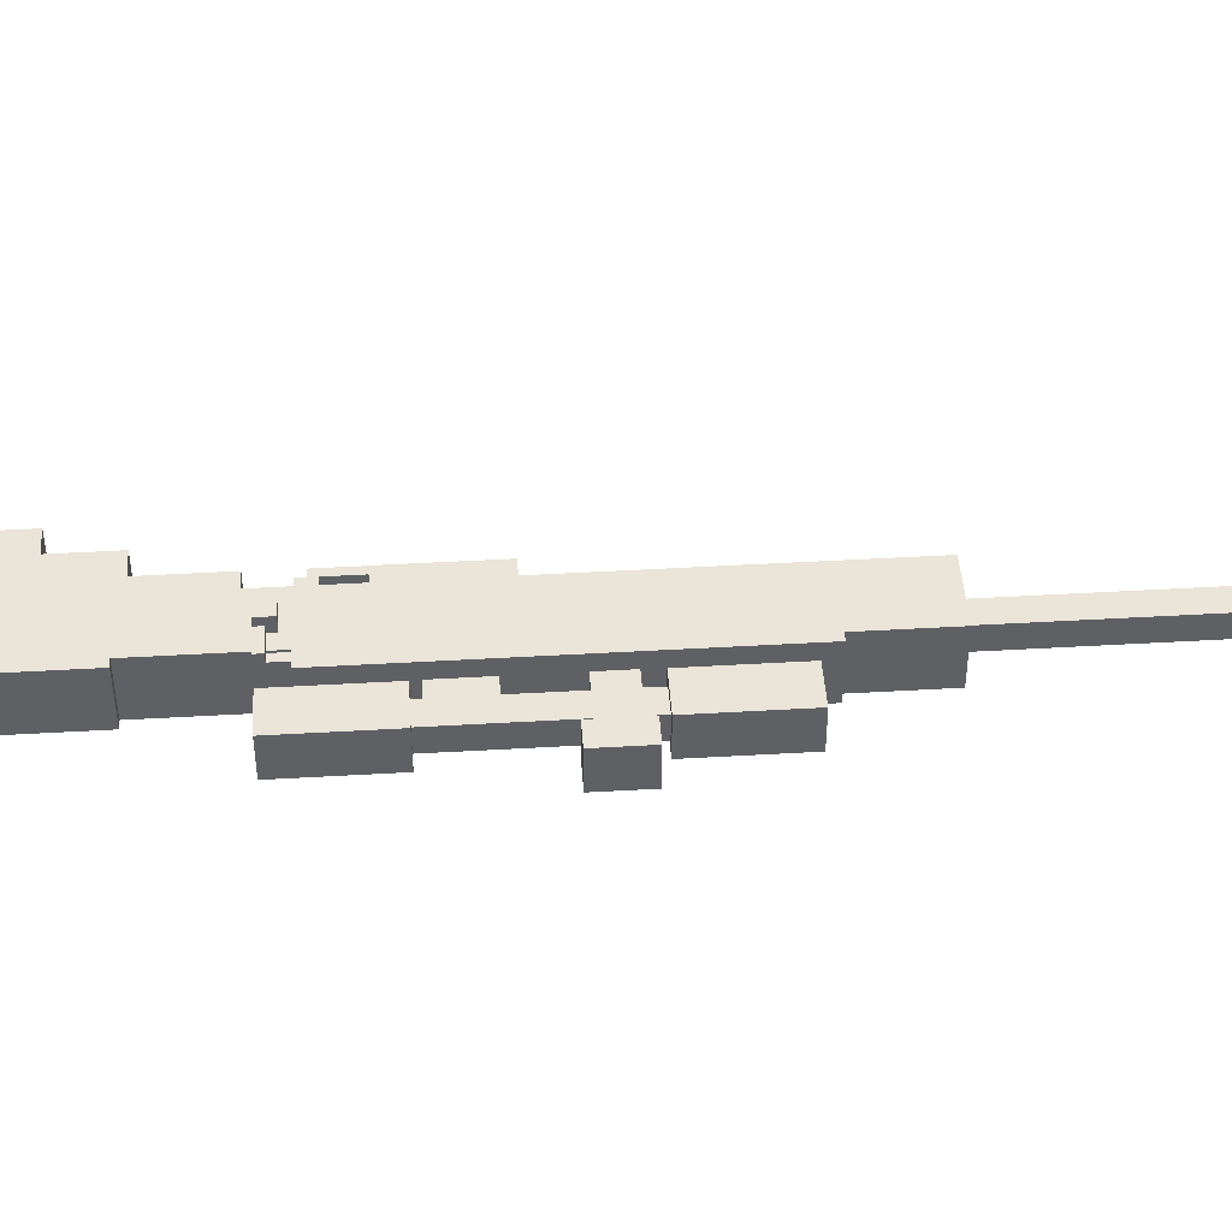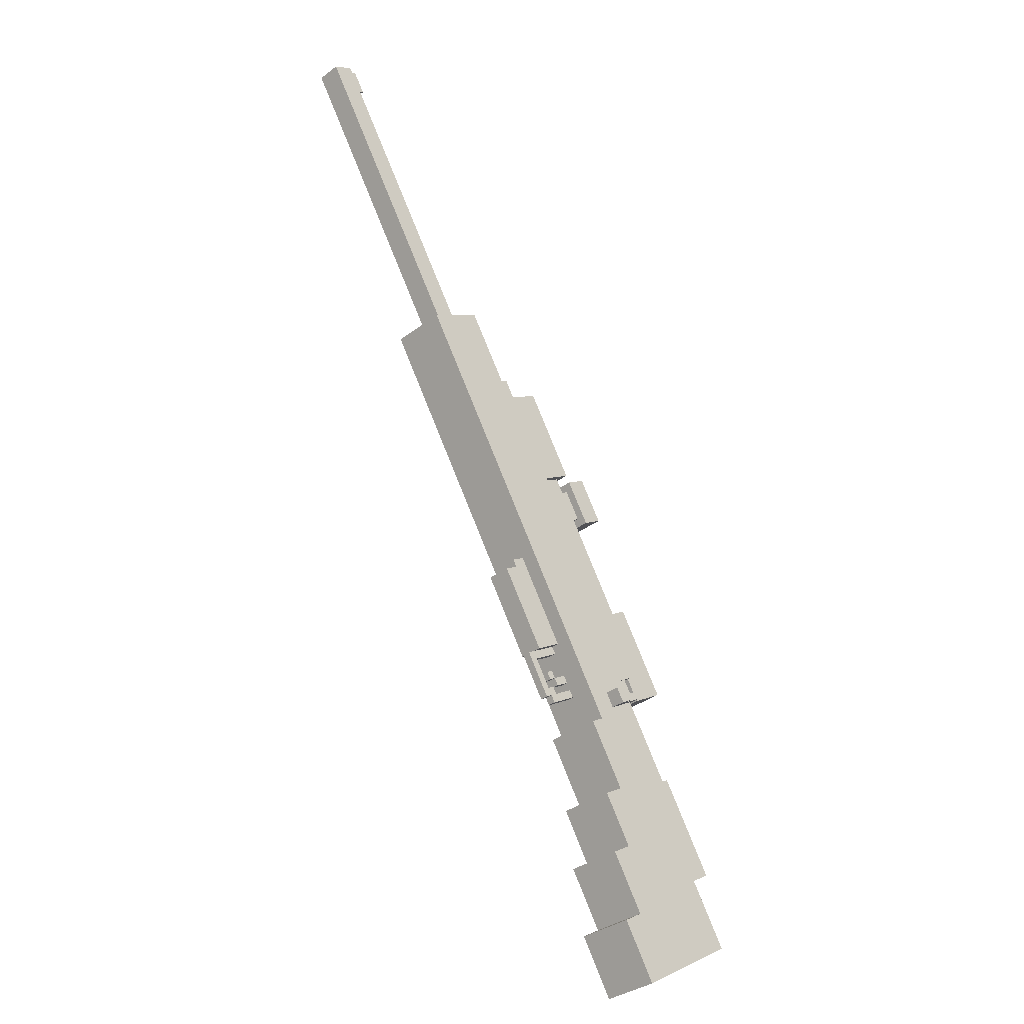
<metadata>
{"format":"obj","ext":"obj","renderer":"f3d","projection":"perspective","resolution":1024,"background":"white","views":[{"elev":45.2,"azim":118.0,"up":"+Z"},{"elev":-35.0,"azim":-45.1,"up":"+Y"}]}
</metadata>
<code>
g Hunter_Rifle_Mesh
v 0.4698 0.2662 1.954e-07
v 0.4523 0.2703 1.79e-07
v 0.4631 0.277 1.822e-07
v 0.459 0.2595 1.923e-07
v 0.4982 0.2688 2.183e-07
v 0.4914 0.2796 2.049e-07
v 0.4765 0.2554 2.088e-07
v 0.2201 0.8607 0.01273
v -0.07454 1.262 0.01273
v -0.0421 1.282 0.01273
v 0.1877 0.8405 0.01273
v -0.01784 1.267 -9.209e-07
v -0.02193 1.25 -9.122e-07
v -0.02865 1.261 -9.256e-07
v -0.000301 1.263 -9.043e-07
v -0.02047 1.296 -9.443e-07
v -0.02456 1.278 -9.342e-07
v -0.0421 1.282 -9.522e-07
v -0.03538 1.272 -9.389e-07
v 0.5169 0.1905 0.0382
v 0.5774 0.09319 -0.05093
v 0.5169 0.1905 -0.05093
v 0.5774 0.09319 0.0382
v 0.5774 0.09319 -0.05093
v 0.545 0.07301 0.0382
v 0.545 0.07301 -0.05093
v 0.5774 0.09319 0.0382
v 0.592 -0.002681 -0.05093
v 0.545 0.07301 0.0382
v 0.592 -0.002681 0.0382
v 0.545 0.07301 -0.05093
v 0.3198 0.7727 -0.05093
v 0.309 0.766 0.0382
v 0.309 0.766 -0.05093
v 0.3198 0.7727 0.0382
v 0.468 0.6549 0.01273
v 0.4815 0.6333 0.01273
v 0.4356 0.6348 0.01273
v 0.449 0.6131 0.01273
v 0.5084 0.5901 0.01273
v 0.4923 0.64 0.01273
v 0.4759 0.5699 0.01273
v 0.523 0.4942 0.01273
v 0.4274 0.5997 0.01273
v 0.4543 0.5564 0.01273
v 0.5192 0.5968 0.01273
v 0.6025 0.4387 0.01273
v 0.5633 0.4293 0.01273
v 0.5014 0.4807 0.01273
v 0.5701 0.4185 0.01273
v 0.5417 0.4159 0.01273
v 0.5259 0.586 0.02547
v 0.518 0.671 0.02547
v 0.5583 0.6061 0.02547
v 0.4856 0.6508 0.02547
v 0.518 0.671 -0.0382
v 0.4856 0.6508 0.02547
v 0.4856 0.6508 -0.0382
v 0.518 0.671 0.02547
v 0.3441 0.7578 0.02547
v 0.4788 0.6617 0.02547
v 0.4248 0.628 0.02547
v 0.3981 0.7914 0.02547
v 0.4788 0.6617 0.02547
v 0.3981 0.7914 -0.0382
v 0.4788 0.6617 -0.0382
v 0.3981 0.7914 0.02547
v 0.3981 0.7914 -0.0382
v 0.4788 0.6617 0.02547
v 0.3981 0.7914 -0.0382
v 0.3981 0.7914 -0.0382
v 0.6133 0.4454 0.02547
v 0.6399 0.282 0.02547
v 0.5592 0.4118 0.02547
v 0.694 0.3156 0.02547
v 0.4698 0.2662 -0.01273
v 0.4523 0.2703 -0.01273
v 0.459 0.2595 -0.01273
v 0.4631 0.277 -0.01273
v 0.4982 0.2688 -0.01273
v 0.4765 0.2554 -0.01273
v 0.4914 0.2796 -0.01273
v 0.4725 0.2379 -0.01273
v 0.5116 0.2472 -0.01273
v 0.5049 0.258 -0.01273
v 0.4684 0.2203 -0.01273
v 0.4616 0.2311 -0.01273
v 0.4549 0.2419 -0.01273
v 0.4105 0.2893 -0.01273
v 0.4508 0.2244 -0.01273
v 0.428 0.2852 -0.01273
v 0.4713 0.3121 -0.01273
v 0.4645 0.3229 -0.01273
v 0.4657 0.2487 -0.01273
v 0.2201 0.8607 -0.02547
v -0.07454 1.262 -0.02547
v 0.1877 0.8405 -0.02547
v -0.0421 1.282 -0.02547
v -0.02456 1.278 -0.01273
v -0.0421 1.282 -0.01273
v -0.03538 1.272 -0.01273
v -0.02047 1.296 -0.01273
v -0.01784 1.267 -0.01273
v -0.000301 1.263 -0.01273
v -0.02193 1.25 -0.01273
v -0.02865 1.261 -0.01273
v -0.000301 1.263 -0.01273
v -0.02193 1.25 -9.122e-07
v -0.000301 1.263 -9.043e-07
v -0.02193 1.25 -0.01273
v -0.02047 1.296 -0.01273
v -0.000301 1.263 -9.043e-07
v -0.02047 1.296 -9.443e-07
v -0.000301 1.263 -0.01273
v 0.4508 0.2244 -0.01273
v 0.4105 0.2893 1.28e-07
v 0.4508 0.2244 2.08e-07
v 0.4105 0.2893 -0.01273
v 0.4616 0.2311 -0.01273
v 0.4508 0.2244 2.08e-07
v 0.4616 0.2311 2.128e-07
v 0.4508 0.2244 -0.01273
v 0.4684 0.2203 -0.01273
v 0.4616 0.2311 2.128e-07
v 0.4684 0.2203 2.261e-07
v 0.4616 0.2311 -0.01273
v 0.5116 0.2472 -0.01273
v 0.4684 0.2203 2.261e-07
v 0.5116 0.2472 2.449e-07
v 0.4684 0.2203 -0.01273
v 0.4713 0.3121 -0.01273
v 0.428 0.2852 1.461e-07
v 0.4713 0.3121 1.649e-07
v 0.428 0.2852 -0.01273
v 0.4698 0.2662 -0.01273
v 0.4914 0.2796 2.049e-07
v 0.4698 0.2662 1.954e-07
v 0.4914 0.2796 -0.01273
v 0.4765 0.2554 -0.01273
v 0.4698 0.2662 1.954e-07
v 0.4765 0.2554 2.088e-07
v 0.4698 0.2662 -0.01273
v 0.4982 0.2688 -0.01273
v 0.4765 0.2554 2.088e-07
v 0.4982 0.2688 2.183e-07
v 0.4765 0.2554 -0.01273
v 0.4725 0.2379 -0.01273
v 0.5049 0.258 2.316e-07
v 0.4725 0.2379 2.19e-07
v 0.5049 0.258 -0.01273
v 0.4657 0.2487 -0.01273
v 0.4725 0.2379 2.19e-07
v 0.4657 0.2487 2.056e-07
v 0.4725 0.2379 -0.01273
v 0.4549 0.2419 -0.01273
v 0.4657 0.2487 2.056e-07
v 0.4549 0.2419 1.994e-07
v 0.4657 0.2487 -0.01273
v 0.428 0.2852 -0.01273
v 0.4549 0.2419 1.994e-07
v 0.428 0.2852 1.461e-07
v 0.4549 0.2419 -0.01273
v 0.2201 0.8607 -0.02547
v -0.0421 1.282 0.01273
v -0.0421 1.282 -0.02547
v 0.2201 0.8607 0.01273
v -0.02456 1.278 -0.01273
v -0.03538 1.272 -9.389e-07
v -0.02456 1.278 -9.342e-07
v -0.03538 1.272 -0.01273
v -0.01784 1.267 -0.01273
v -0.02456 1.278 -9.342e-07
v -0.01784 1.267 -9.209e-07
v -0.02456 1.278 -0.01273
v -0.02865 1.261 -0.01273
v -0.01784 1.267 -9.209e-07
v -0.02865 1.261 -9.256e-07
v -0.01784 1.267 -0.01273
v 0.459 0.2595 -0.01273
v 0.4523 0.2703 1.79e-07
v 0.459 0.2595 1.923e-07
v 0.4523 0.2703 -0.01273
v 0.4698 0.2662 -0.01273
v 0.459 0.2595 1.923e-07
v 0.4698 0.2662 1.954e-07
v 0.459 0.2595 -0.01273
v 0.4631 0.277 -0.01273
v 0.4698 0.2662 1.954e-07
v 0.4631 0.277 1.822e-07
v 0.4698 0.2662 -0.01273
v 0.4523 0.2703 -0.01273
v 0.4631 0.277 1.822e-07
v 0.4523 0.2703 1.79e-07
v 0.4631 0.277 -0.01273
v -0.0421 1.282 -0.01273
v -0.02047 1.296 -9.443e-07
v -0.0421 1.282 -9.522e-07
v -0.02047 1.296 -0.01273
v 0.1877 0.8405 -0.02547
v -0.07454 1.262 0.01273
v 0.1877 0.8405 0.01273
v -0.07454 1.262 -0.02547
v 0.2418 0.8741 -0.05093
v 0.1553 0.8203 0.0382
v 0.1553 0.8203 -0.05093
v 0.2418 0.8741 0.0382
v 0.5169 0.1905 -0.05093
v 0.5385 0.204 0.0382
v 0.5169 0.1905 0.0382
v 0.5385 0.204 -0.05093
v 0.6134 -0.1094 -0.05093
v 0.5596 -0.02285 0.0382
v 0.6134 -0.1094 0.0382
v 0.5596 -0.02285 -0.05093
v 0.5809 -0.1295 -0.05093
v 0.6134 -0.1094 0.0382
v 0.5809 -0.1295 0.0382
v 0.6134 -0.1094 -0.05093
v 0.6347 -0.216 -0.05093
v 0.5809 -0.1295 0.0382
v 0.6347 -0.216 0.0382
v 0.5809 -0.1295 -0.05093
v 0.8077 -0.1085 -0.05093
v 0.6347 -0.216 0.0382
v 0.8077 -0.1085 0.0382
v 0.6347 -0.216 -0.05093
v 0.7472 -0.01114 -0.05093
v 0.8077 -0.1085 0.0382
v 0.7472 -0.01114 0.0382
v 0.8077 -0.1085 -0.05093
v 0.6923 0.1496 -0.05093
v 0.7797 0.009035 0.0382
v 0.6923 0.1496 0.0382
v 0.7797 0.009035 -0.05093
v 0.6814 0.1429 -0.05093
v 0.6923 0.1496 0.0382
v 0.6814 0.1429 0.0382
v 0.6923 0.1496 -0.05093
v 0.5873 0.2943 -0.05093
v 0.6814 0.1429 0.0382
v 0.5873 0.2943 0.0382
v 0.6814 0.1429 -0.05093
v 0.2418 0.8741 -0.05093
v 0.309 0.766 0.0382
v 0.2418 0.8741 0.0382
v 0.309 0.766 -0.05093
v 0.523 0.4942 -0.02547
v 0.5014 0.4807 0.01273
v 0.5014 0.4807 -0.02547
v 0.523 0.4942 0.01273
v 0.5417 0.4159 0.01273
v 0.5633 0.4293 -0.02547
v 0.5417 0.4159 -0.02547
v 0.5633 0.4293 0.01273
v 0.449 0.6131 -0.02547
v 0.4274 0.5997 0.01273
v 0.4274 0.5997 -0.02547
v 0.449 0.6131 0.01273
v 0.4759 0.5699 0.01273
v 0.4543 0.5564 -0.02547
v 0.4543 0.5564 0.01273
v 0.4759 0.5699 -0.02547
v 0.4923 0.64 -0.02547
v 0.4815 0.6333 0.01273
v 0.4815 0.6333 -0.02547
v 0.4923 0.64 0.01273
v 0.5192 0.5968 0.01273
v 0.5084 0.5901 -0.02547
v 0.5084 0.5901 0.01273
v 0.5192 0.5968 -0.02547
v 0.5259 0.586 0.02547
v 0.5583 0.6061 -0.0382
v 0.5259 0.586 -0.0382
v 0.5583 0.6061 0.02547
v 0.5583 0.6061 -0.0382
v 0.4856 0.6508 -0.0382
v 0.5259 0.586 -0.0382
v 0.518 0.671 -0.0382
v 0.4856 0.6508 0.02547
v 0.5259 0.586 -0.0382
v 0.4856 0.6508 -0.0382
v 0.5259 0.586 0.02547
v 0.4356 0.6348 -0.02547
v 0.449 0.6131 0.01273
v 0.449 0.6131 -0.02547
v 0.4356 0.6348 0.01273
v 0.5633 0.4293 -0.02547
v 0.5701 0.4185 -0.02547
v 0.6025 0.4387 -0.02547
v 0.523 0.4942 -0.02547
v 0.5014 0.4807 -0.02547
v 0.5084 0.5901 -0.02547
v 0.4759 0.5699 -0.02547
v 0.449 0.6131 -0.02547
v 0.4274 0.5997 -0.02547
v 0.4543 0.5564 -0.02547
v 0.4815 0.6333 -0.02547
v 0.4923 0.64 -0.02547
v 0.4356 0.6348 -0.02547
v 0.468 0.6549 -0.02547
v 0.5192 0.5968 -0.02547
v 0.5417 0.4159 -0.02547
v 0.468 0.6549 0.01273
v 0.4815 0.6333 -0.02547
v 0.4815 0.6333 0.01273
v 0.468 0.6549 -0.02547
v 0.3441 0.7578 -0.0382
v 0.3981 0.7914 -0.0382
v 0.3981 0.7914 -0.0382
v 0.3441 0.7578 -0.0382
v 0.4788 0.6617 -0.0382
v 0.3981 0.7914 -0.0382
v 0.4248 0.628 -0.0382
v 0.4248 0.628 0.02547
v 0.4788 0.6617 -0.0382
v 0.4248 0.628 -0.0382
v 0.4788 0.6617 0.02547
v 0.4248 0.628 -0.0382
v 0.3441 0.7578 0.02547
v 0.4248 0.628 0.02547
v 0.3441 0.7578 -0.0382
v 0.4759 0.5699 -0.02547
v 0.523 0.4942 0.01273
v 0.523 0.4942 -0.02547
v 0.4759 0.5699 0.01273
v 0.5084 0.5901 -0.02547
v 0.6025 0.4387 0.01273
v 0.5084 0.5901 0.01273
v 0.6025 0.4387 -0.02547
v 0.5701 0.4185 0.01273
v 0.5633 0.4293 -0.02547
v 0.5633 0.4293 0.01273
v 0.5701 0.4185 -0.02547
v 0.6133 0.4454 0.02547
v 0.5592 0.4118 -0.0382
v 0.6133 0.4454 -0.0382
v 0.5592 0.4118 0.02547
v 0.694 0.3156 -0.0382
v 0.6399 0.282 0.02547
v 0.694 0.3156 0.02547
v 0.6399 0.282 -0.0382
v 0.6399 0.282 0.02547
v 0.5592 0.4118 -0.0382
v 0.5592 0.4118 0.02547
v 0.6399 0.282 -0.0382
v 0.6133 0.4454 0.02547
v 0.694 0.3156 -0.0382
v 0.694 0.3156 0.02547
v 0.6133 0.4454 -0.0382
v 0.5385 0.204 -0.05093
v 0.1553 0.8203 0.0382
v 0.5385 0.204 0.0382
v 0.1553 0.8203 -0.05093
v 0.6089 0.3077 -0.05093
v 0.5873 0.2943 0.0382
v 0.6089 0.3077 0.0382
v 0.5873 0.2943 -0.05093
v 0.7472 -0.01114 -0.05093
v 0.7797 0.009035 -0.05093
v 0.6814 0.1429 -0.05093
v 0.5774 0.09319 -0.05093
v 0.6923 0.1496 -0.05093
v 0.5385 0.204 -0.05093
v 0.592 -0.002681 -0.05093
v 0.6134 -0.1094 -0.05093
v 0.5596 -0.02285 -0.05093
v 0.8077 -0.1085 -0.05093
v 0.6347 -0.216 -0.05093
v 0.5809 -0.1295 -0.05093
v 0.545 0.07301 -0.05093
v 0.5873 0.2943 -0.05093
v 0.5169 0.1905 -0.05093
v 0.309 0.766 -0.05093
v 0.6089 0.3077 -0.05093
v 0.3198 0.7727 -0.05093
v 0.1553 0.8203 -0.05093
v 0.2418 0.8741 -0.05093
v 0.694 0.3156 -0.0382
v 0.5592 0.4118 -0.0382
v 0.6399 0.282 -0.0382
v 0.6133 0.4454 -0.0382
v -0.0421 1.282 -0.02547
v -0.07454 1.262 0.01273
v -0.07454 1.262 -0.02547
v -0.0421 1.282 0.01273
v 0.7797 0.009035 -0.05093
v 0.7472 -0.01114 0.0382
v 0.7797 0.009035 0.0382
v 0.7472 -0.01114 -0.05093
v 0.5774 0.09319 0.0382
v 0.5169 0.1905 0.0382
v 0.5385 0.204 0.0382
v 0.6814 0.1429 0.0382
v 0.7472 -0.01114 0.0382
v 0.7797 0.009035 0.0382
v 0.6923 0.1496 0.0382
v 0.592 -0.002681 0.0382
v 0.6134 -0.1094 0.0382
v 0.5596 -0.02285 0.0382
v 0.8077 -0.1085 0.0382
v 0.6347 -0.216 0.0382
v 0.5809 -0.1295 0.0382
v 0.545 0.07301 0.0382
v 0.5873 0.2943 0.0382
v 0.309 0.766 0.0382
v 0.6089 0.3077 0.0382
v 0.3198 0.7727 0.0382
v 0.1553 0.8203 0.0382
v 0.2418 0.8741 0.0382
v 0.3441 0.7578 0.02547
v 0.3981 0.7914 -0.0382
v 0.3981 0.7914 0.02547
v 0.3441 0.7578 -0.0382
v 0.4105 0.2893 1.28e-07
v 0.4616 0.2311 2.128e-07
v 0.4508 0.2244 2.08e-07
v 0.4549 0.2419 1.994e-07
v 0.4725 0.2379 2.19e-07
v 0.4684 0.2203 2.261e-07
v 0.5116 0.2472 2.449e-07
v 0.5049 0.258 2.316e-07
v 0.4657 0.2487 2.056e-07
v 0.428 0.2852 1.461e-07
v 0.4645 0.3229 1.512e-07
v 0.4713 0.3121 1.649e-07
v 0.592 -0.002681 -0.05093
v 0.5596 -0.02285 0.0382
v 0.5596 -0.02285 -0.05093
v 0.592 -0.002681 0.0382
v 0.518 0.671 0.02547
v 0.5583 0.6061 -0.0382
v 0.5583 0.6061 0.02547
v 0.518 0.671 -0.0382
v 0.4645 0.3229 1.512e-07
v 0.4105 0.2893 -0.01273
v 0.4645 0.3229 -0.01273
v 0.4105 0.2893 1.28e-07
v 0.3198 0.7727 0.0382
v 0.6089 0.3077 -0.05093
v 0.6089 0.3077 0.0382
v 0.3198 0.7727 -0.05093
v 0.6084 0.2621 0.03576
v 0.6192 0.2689 0.01029
v 0.6084 0.2621 0.01029
v 0.6192 0.2689 0.04849
v 0.5868 0.2487 0.04849
v 0.5651 0.2352 0.03576
v 0.5868 0.2487 0.06123
v 0.5651 0.2352 0.06123
v 0.5546 0.3487 0.03576
v 0.5654 0.3554 0.01029
v 0.5654 0.3554 0.03576
v 0.5546 0.3487 0.01029
v 0.6017 0.273 0.03576
v 0.5654 0.3554 0.03576
v 0.6125 0.2797 0.03576
v 0.5546 0.3487 0.03576
v 0.6017 0.273 0.03576
v 0.5546 0.3487 0.01029
v 0.5546 0.3487 0.03576
v 0.6084 0.2621 0.01029
v 0.6084 0.2621 0.03576
v 0.6192 0.2689 0.01029
v 0.5546 0.3487 0.01029
v 0.6084 0.2621 0.01029
v 0.5654 0.3554 0.01029
v 0.5654 0.3554 0.01029
v 0.6125 0.2797 0.03576
v 0.5654 0.3554 0.03576
v 0.6192 0.2689 0.01029
v 0.6125 0.2797 0.04849
v 0.6192 0.2689 0.04849
v 0.6125 0.2797 0.04849
v 0.6017 0.273 0.03576
v 0.6125 0.2797 0.03576
v 0.58 0.2595 0.03576
v 0.58 0.2595 0.04849
v 0.58 0.2595 0.03576
v 0.6084 0.2621 0.03576
v 0.6017 0.273 0.03576
v 0.5651 0.2352 0.03576
v 0.5733 0.2703 0.03576
v 0.5517 0.2569 0.03576
v 0.58 0.2595 0.04849
v 0.6192 0.2689 0.04849
v 0.5868 0.2487 0.04849
v 0.6125 0.2797 0.04849
v 0.58 0.2595 0.04849
v 0.5733 0.2703 0.03576
v 0.58 0.2595 0.03576
v 0.5733 0.2703 0.06123
v 0.5868 0.2487 0.06123
v 0.5868 0.2487 0.04849
v 0.5868 0.2487 0.06123
v 0.5517 0.2569 0.06123
v 0.5733 0.2703 0.06123
v 0.5651 0.2352 0.06123
v 0.5517 0.2569 0.06123
v 0.5733 0.2703 0.03576
v 0.5733 0.2703 0.06123
v 0.5517 0.2569 0.03576
v 0.5651 0.2352 0.03576
v 0.5517 0.2569 0.06123
v 0.5651 0.2352 0.06123
v 0.5517 0.2569 0.03576
v 0.3622 0.4392 -0.02518
v 0.369 0.4284 0.01263
v 0.369 0.4284 -0.02518
v 0.3622 0.4392 0.01263
v 0.369 0.4284 0.01263
v 0.3473 0.415 -0.02518
v 0.369 0.4284 -0.02518
v 0.3473 0.415 0.01263
v 0.3473 0.415 -0.02518
v 0.4213 0.296 0.01263
v 0.4213 0.296 -0.02518
v 0.3473 0.415 0.01263
v 0.4379 0.4863 -0.02518
v 0.5186 0.3565 0.01263
v 0.4379 0.4863 0.01263
v 0.5186 0.3565 -0.02518
v 0.3473 0.415 0.01263
v 0.369 0.4284 0.01263
v 0.4213 0.296 0.01263
v 0.5186 0.3565 0.01263
v 0.4379 0.4863 0.01263
v 0.3622 0.4392 0.01263
v 0.4213 0.296 -0.02518
v 0.5186 0.3565 0.01263
v 0.5186 0.3565 -0.02518
v 0.4213 0.296 0.01263
v 0.5186 0.3565 -0.02518
v 0.4379 0.4863 -0.02518
v 0.369 0.4284 -0.02518
v 0.4213 0.296 -0.02518
v 0.3473 0.415 -0.02518
v 0.3622 0.4392 -0.02518
v 0.3622 0.4392 -0.02518
v 0.4379 0.4863 0.01263
v 0.3622 0.4392 0.01263
v 0.4379 0.4863 -0.02518
g Hunter_Rifle_Mesh_0
f 3 2 1
f 4 1 2
f 6 1 5
f 7 5 1
f 10 9 8
f 11 8 9
f 14 13 12
f 13 15 12
f 15 16 12
f 16 17 12
f 18 17 16
f 19 17 18
f 22 21 20
f 23 20 21
f 26 25 24
f 27 24 25
f 30 29 28
f 31 28 29
f 34 33 32
f 35 32 33
f 38 37 36
f 39 37 38
f 40 37 39
f 41 37 40
f 42 40 39
f 43 40 42
f 44 42 39
f 45 42 44
f 46 41 40
f 47 40 43
f 48 47 43
f 49 48 43
f 50 47 48
f 51 48 49
f 54 53 52
f 55 52 53
f 58 57 56
f 59 56 57
f 62 61 60
f 63 60 61
f 66 65 64
f 68 67 64
f 71 70 69
f 74 73 72
f 75 72 73
f 78 77 76
f 79 76 77
f 81 76 80
f 82 80 76
f 85 84 83
f 84 86 83
f 86 87 83
f 87 88 83
f 89 88 87
f 90 89 87
f 91 88 89
f 92 91 89
f 93 92 89
f 88 94 83
f 97 96 95
f 98 95 96
f 101 100 99
f 100 102 99
f 102 103 99
f 104 103 102
f 105 103 104
f 106 103 105
f 109 108 107
f 110 107 108
f 113 112 111
f 114 111 112
f 117 116 115
f 118 115 116
f 121 120 119
f 122 119 120
f 125 124 123
f 126 123 124
f 129 128 127
f 130 127 128
f 133 132 131
f 134 131 132
f 137 136 135
f 138 135 136
f 141 140 139
f 142 139 140
f 145 144 143
f 146 143 144
f 149 148 147
f 150 147 148
f 153 152 151
f 154 151 152
f 157 156 155
f 158 155 156
f 161 160 159
f 162 159 160
f 165 164 163
f 166 163 164
f 169 168 167
f 170 167 168
f 173 172 171
f 174 171 172
f 177 176 175
f 178 175 176
f 181 180 179
f 182 179 180
f 185 184 183
f 186 183 184
f 189 188 187
f 190 187 188
f 193 192 191
f 194 191 192
f 197 196 195
f 198 195 196
f 201 200 199
f 202 199 200
f 205 204 203
f 206 203 204
f 209 208 207
f 210 207 208
f 213 212 211
f 214 211 212
f 217 216 215
f 218 215 216
f 221 220 219
f 222 219 220
f 225 224 223
f 226 223 224
f 229 228 227
f 230 227 228
f 233 232 231
f 234 231 232
f 237 236 235
f 238 235 236
f 241 240 239
f 242 239 240
f 245 244 243
f 246 243 244
f 249 248 247
f 250 247 248
f 253 252 251
f 252 254 251
f 257 256 255
f 258 255 256
f 261 260 259
f 262 259 260
f 265 264 263
f 266 263 264
f 269 268 267
f 270 267 268
f 273 272 271
f 274 271 272
f 277 276 275
f 278 275 276
f 281 280 279
f 282 279 280
f 285 284 283
f 286 283 284
f 289 288 287
f 290 289 287
f 291 290 287
f 292 289 290
f 293 292 290
f 294 292 293
f 295 294 293
f 296 295 293
f 297 292 294
f 298 292 297
f 299 297 294
f 300 297 299
f 301 292 298
f 291 287 302
f 305 304 303
f 306 303 304
f 309 308 307
f 312 311 310
f 311 313 310
f 316 315 314
f 317 314 315
f 320 319 318
f 321 318 319
f 324 323 322
f 325 322 323
f 328 327 326
f 329 326 327
f 332 331 330
f 333 330 331
f 336 335 334
f 337 334 335
f 340 339 338
f 341 338 339
f 344 343 342
f 345 342 343
f 348 347 346
f 349 346 347
f 352 351 350
f 353 350 351
f 356 355 354
f 357 354 355
f 360 359 358
f 361 360 358
f 362 359 360
f 363 360 361
f 364 361 358
f 365 364 358
f 366 364 365
f 367 365 358
f 368 365 367
f 369 365 368
f 370 361 364
f 371 360 363
f 372 363 361
f 373 371 363
f 374 371 373
f 375 374 373
f 376 373 363
f 377 373 376
f 380 379 378
f 381 378 379
f 384 383 382
f 385 382 383
f 388 387 386
f 389 386 387
f 392 391 390
f 393 392 390
f 394 393 390
f 395 393 394
f 396 393 395
f 397 394 390
f 398 394 397
f 399 398 397
f 400 394 398
f 401 400 398
f 402 401 398
f 403 397 390
f 404 392 393
f 405 392 404
f 406 405 404
f 407 405 406
f 408 392 405
f 409 408 405
f 412 411 410
f 413 410 411
f 416 415 414
f 415 417 414
f 418 417 415
f 419 418 415
f 420 418 419
f 421 418 420
f 422 417 418
f 417 423 414
f 423 424 414
f 425 424 423
f 428 427 426
f 429 426 427
f 432 431 430
f 433 430 431
f 436 435 434
f 437 434 435
f 440 439 438
f 441 438 439
f 444 443 442
f 443 445 442
f 445 446 442
f 446 447 442
f 448 447 446
f 449 447 448
f 452 451 450
f 453 450 451
f 456 455 454
f 457 454 455
f 460 459 458
f 459 461 458
f 461 462 458
f 465 464 463
f 466 463 464
f 469 468 467
f 468 470 467
f 471 470 468
f 472 470 471
f 475 474 473
f 474 476 473
f 476 477 473
f 480 479 478
f 479 481 478
f 481 482 478
f 483 482 481
f 486 485 484
f 487 484 485
f 490 489 488
f 489 491 488
f 491 492 488
f 492 493 488
f 496 495 494
f 497 494 495
f 500 499 498
f 501 498 499
f 504 503 502
f 505 502 503
f 508 507 506
f 509 506 507
f 512 511 510
f 513 510 511
f 516 515 514
f 517 514 515
f 520 519 518
f 521 518 519
f 524 523 522
f 525 523 524
f 526 523 525
f 527 523 526
f 530 529 528
f 531 528 529
f 534 533 532
f 535 534 532
f 536 534 535
f 537 533 534
f 540 539 538
f 541 538 539

</code>
